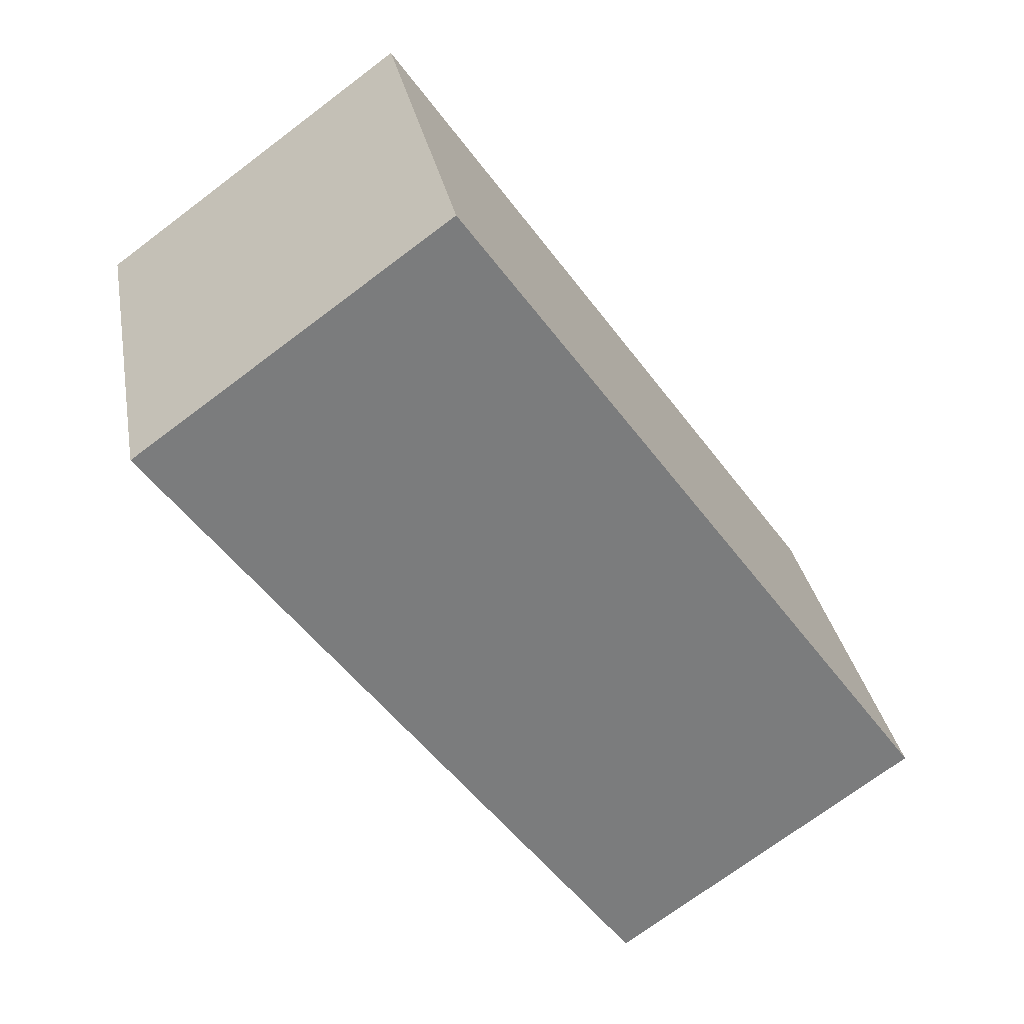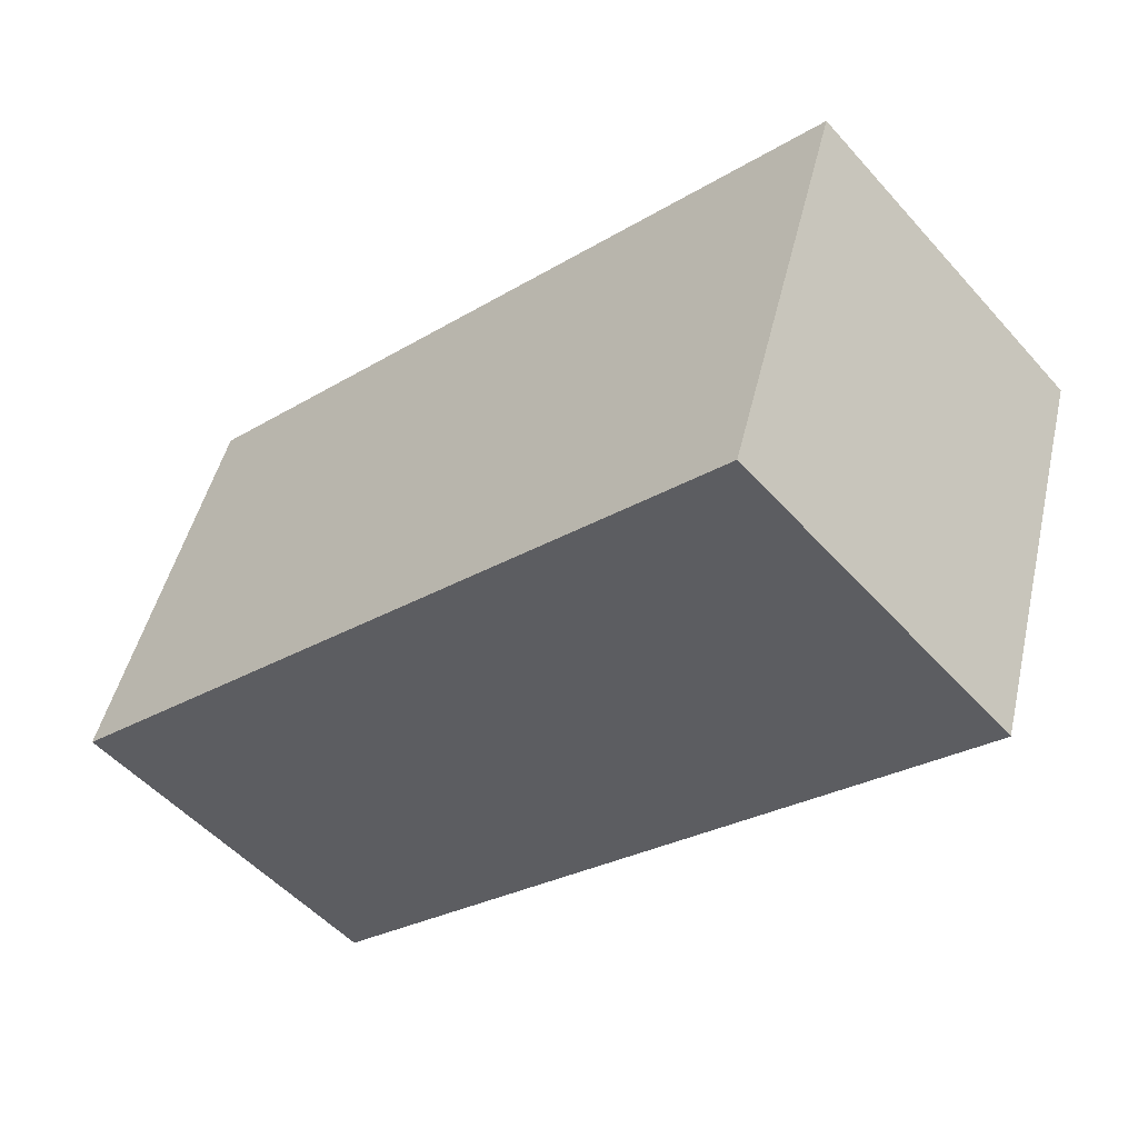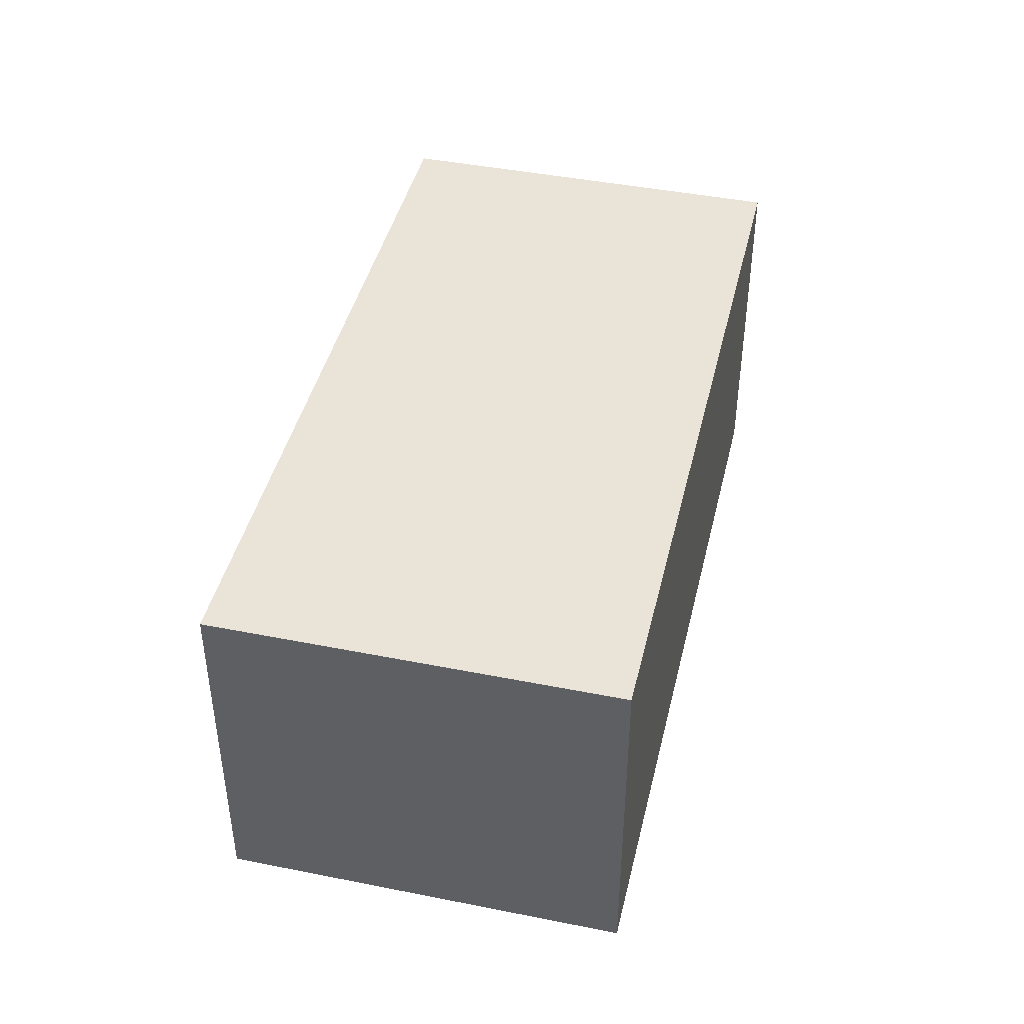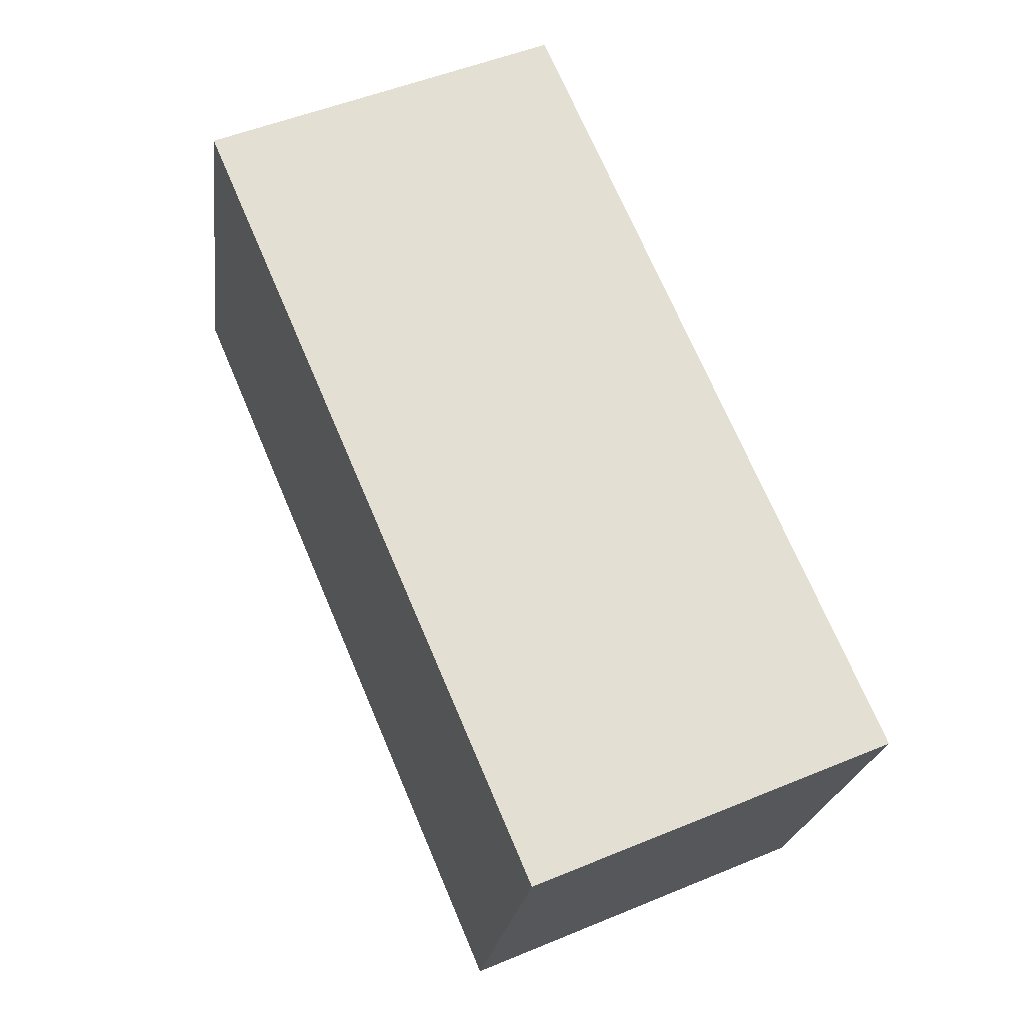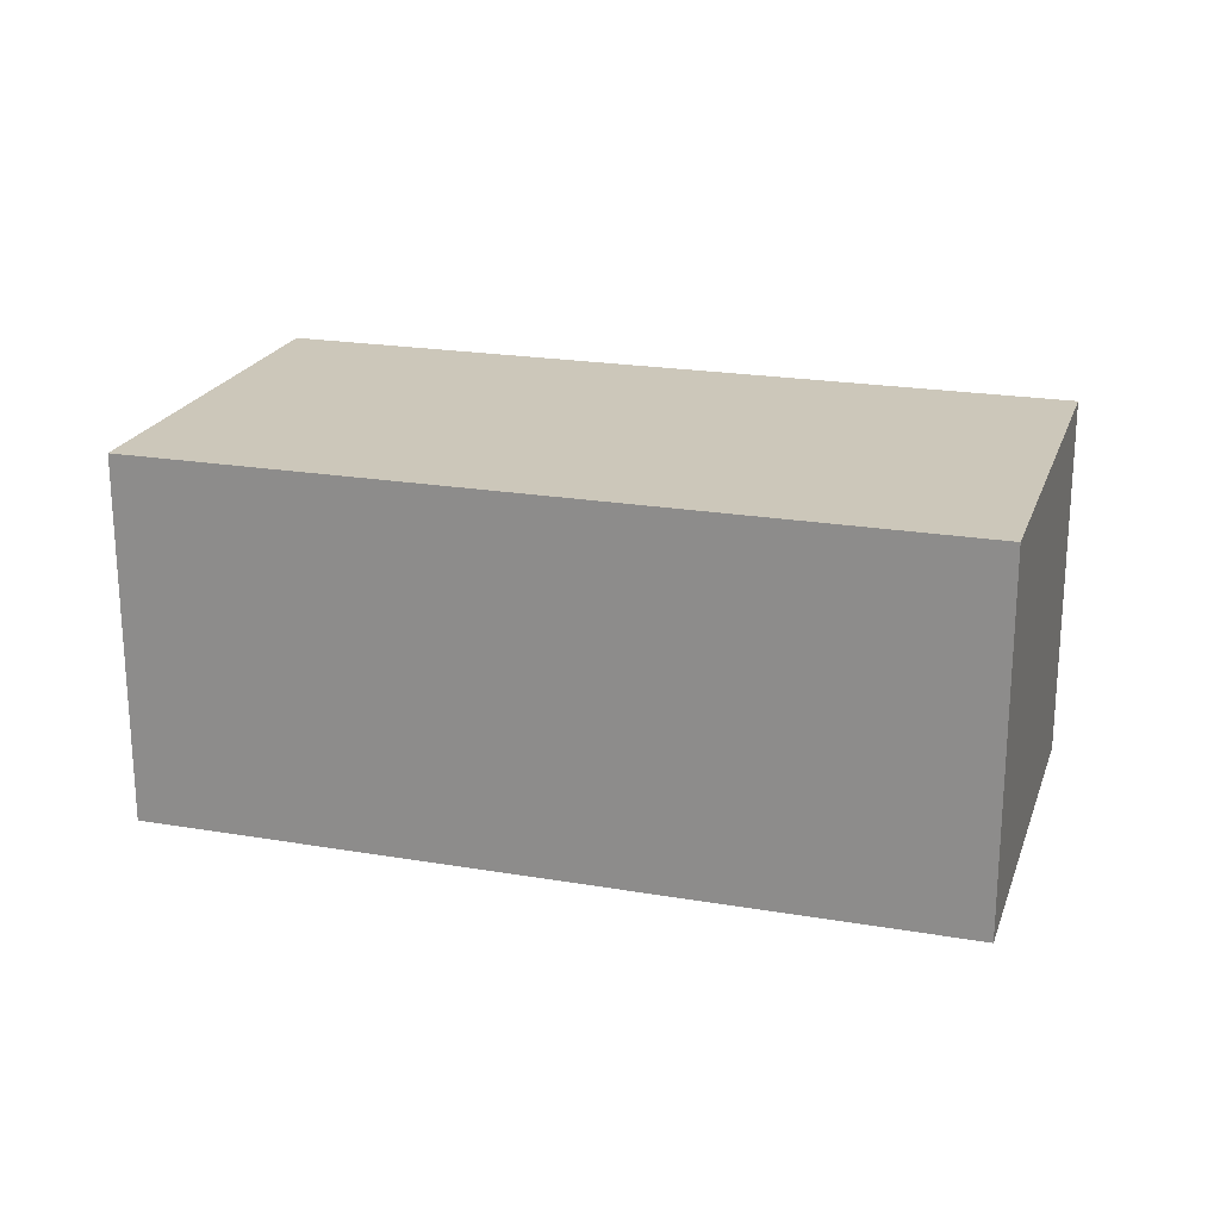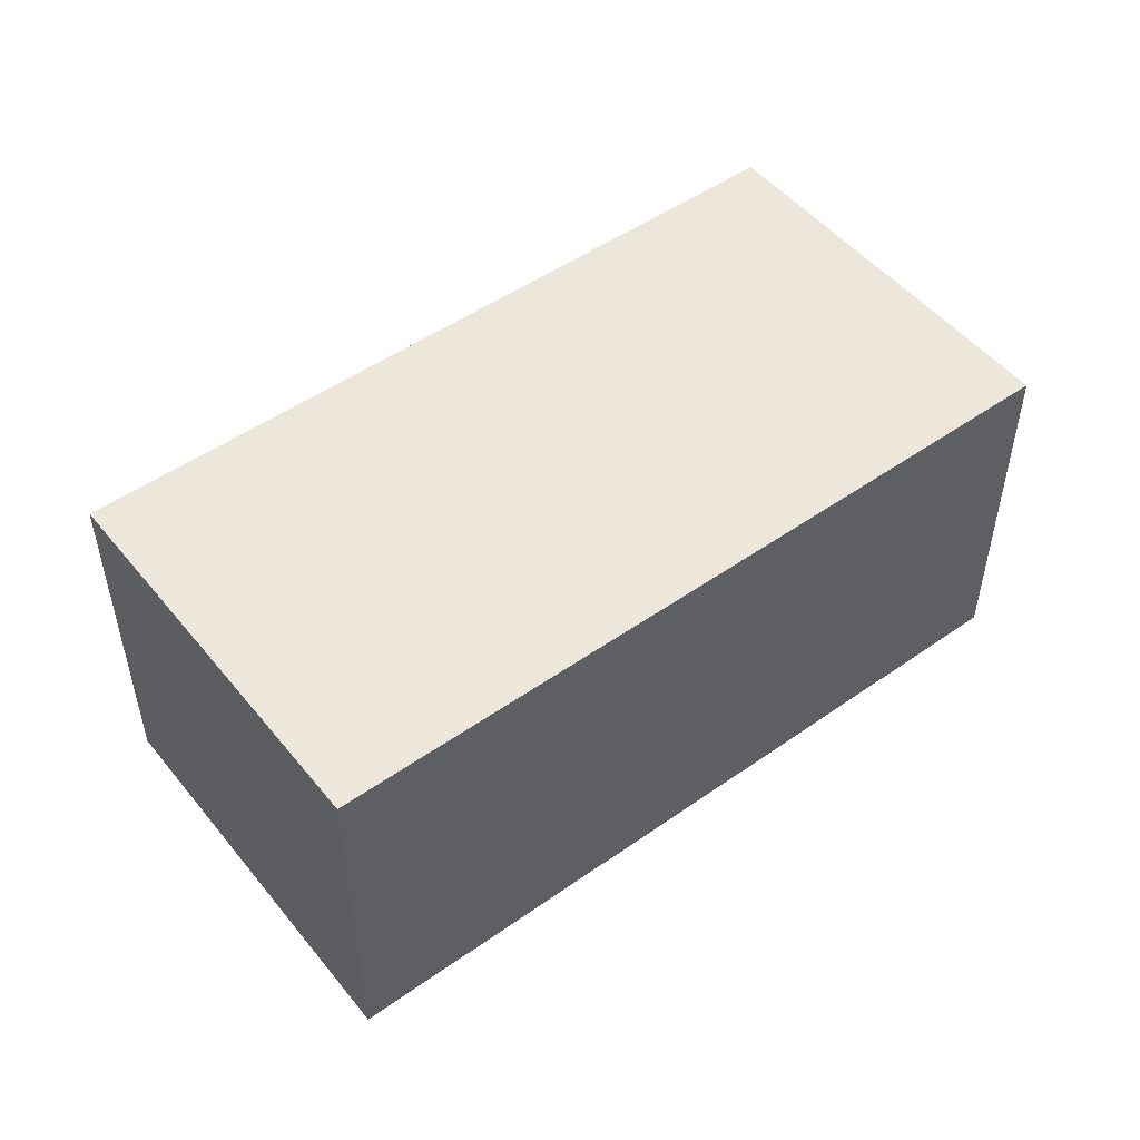
<metadata>
{"format":"obj","ext":"obj","renderer":"f3d","projection":"perspective","resolution":1024,"background":"white","views":[{"elev":-72.6,"azim":126.9,"up":"+Z"},{"elev":-52.6,"azim":40.6,"up":"+Z"},{"elev":43.4,"azim":121.0,"up":"+Y"},{"elev":51.3,"azim":65.8,"up":"+Z"},{"elev":21.5,"azim":-145.5,"up":"+Y"},{"elev":50.3,"azim":160.1,"up":"+Y"}]}
</metadata>
<code>
v  0 3.23 1.978e-16
v  7.952 3.23 1.305
v  6.835 3.23 -2.187
v  1.118 3.23 3.492
v  7.952 -7.991e-17 1.305
v  6.835 1.339e-16 -2.187
v  0 0 0
v  1.118 -2.138e-16 3.492
g defaultobject
f 1 2 3
f 2 1 4
f 5 3 2
f 3 5 6
f 6 1 3
f 1 6 7
f 7 4 1
f 4 7 8
f 8 2 4
f 2 8 5
f 5 7 6
f 7 5 8

</code>
